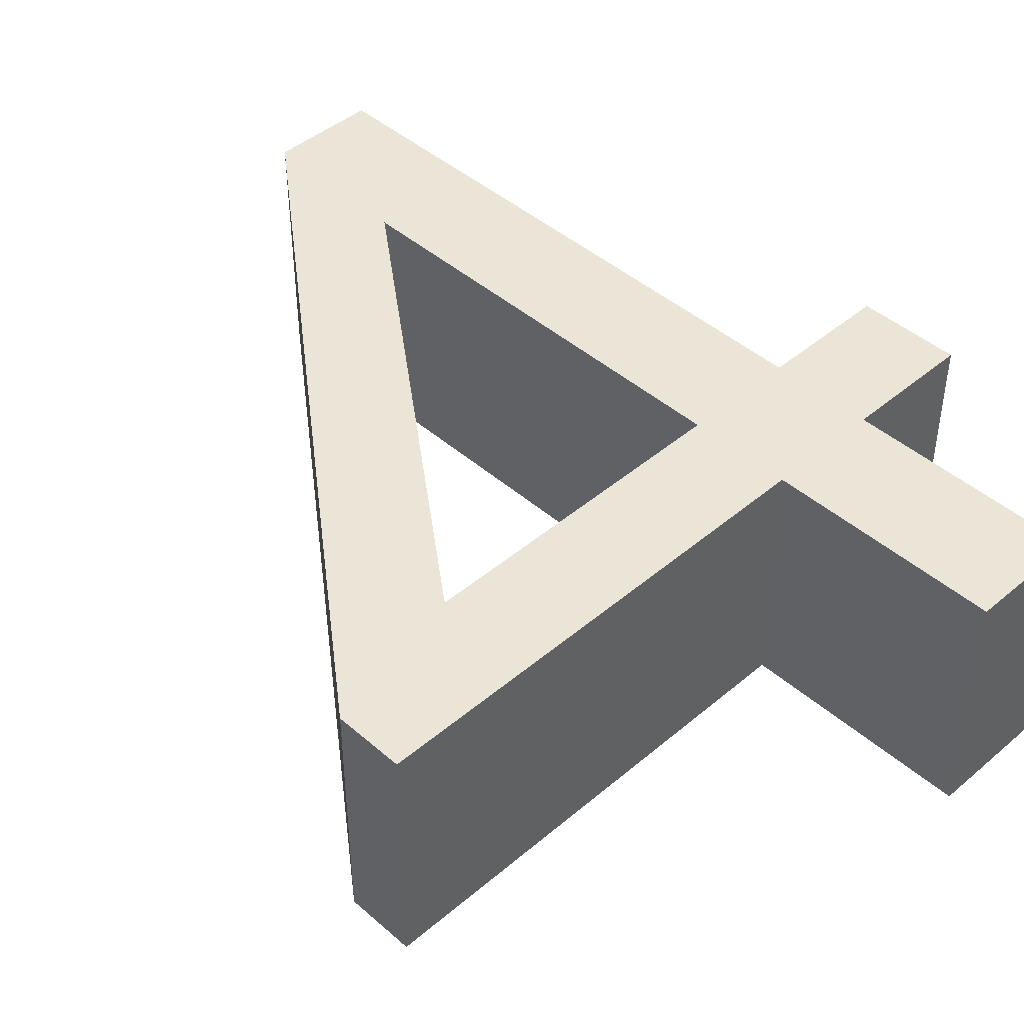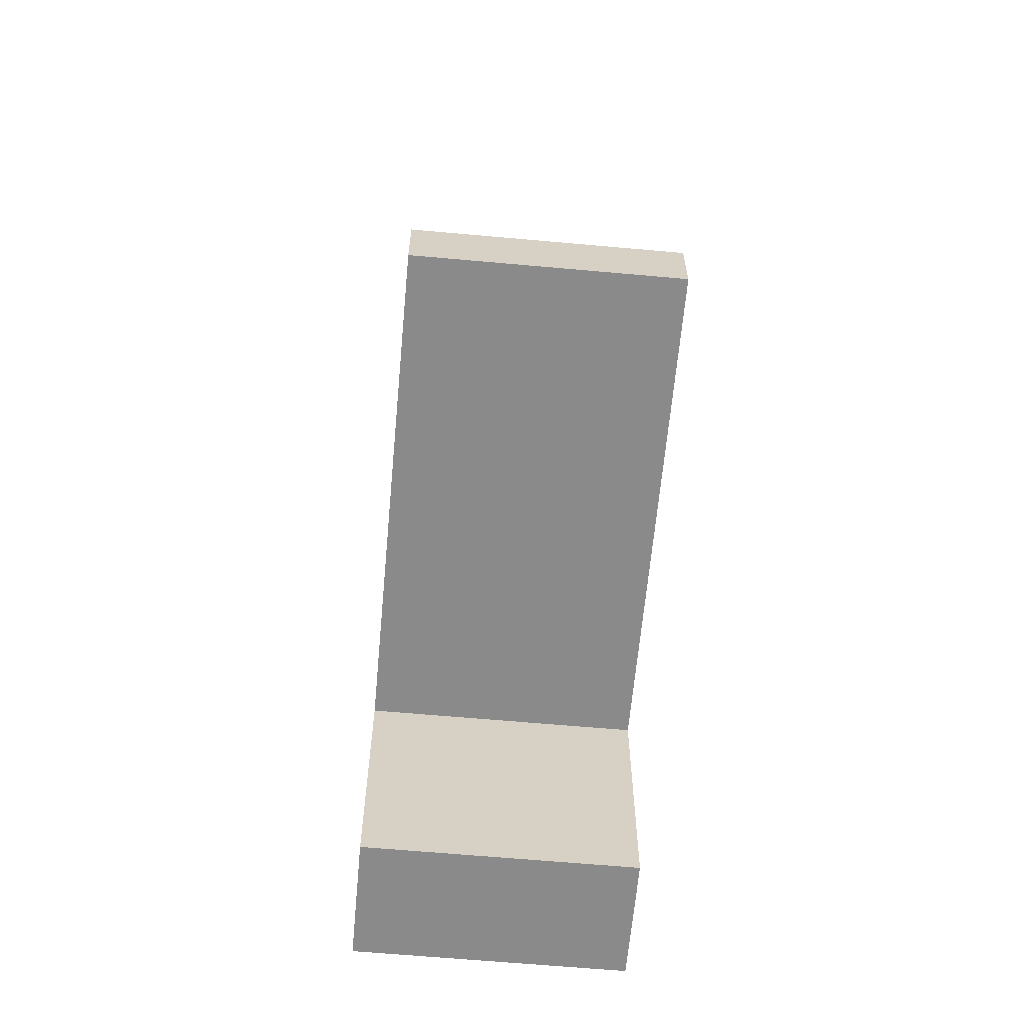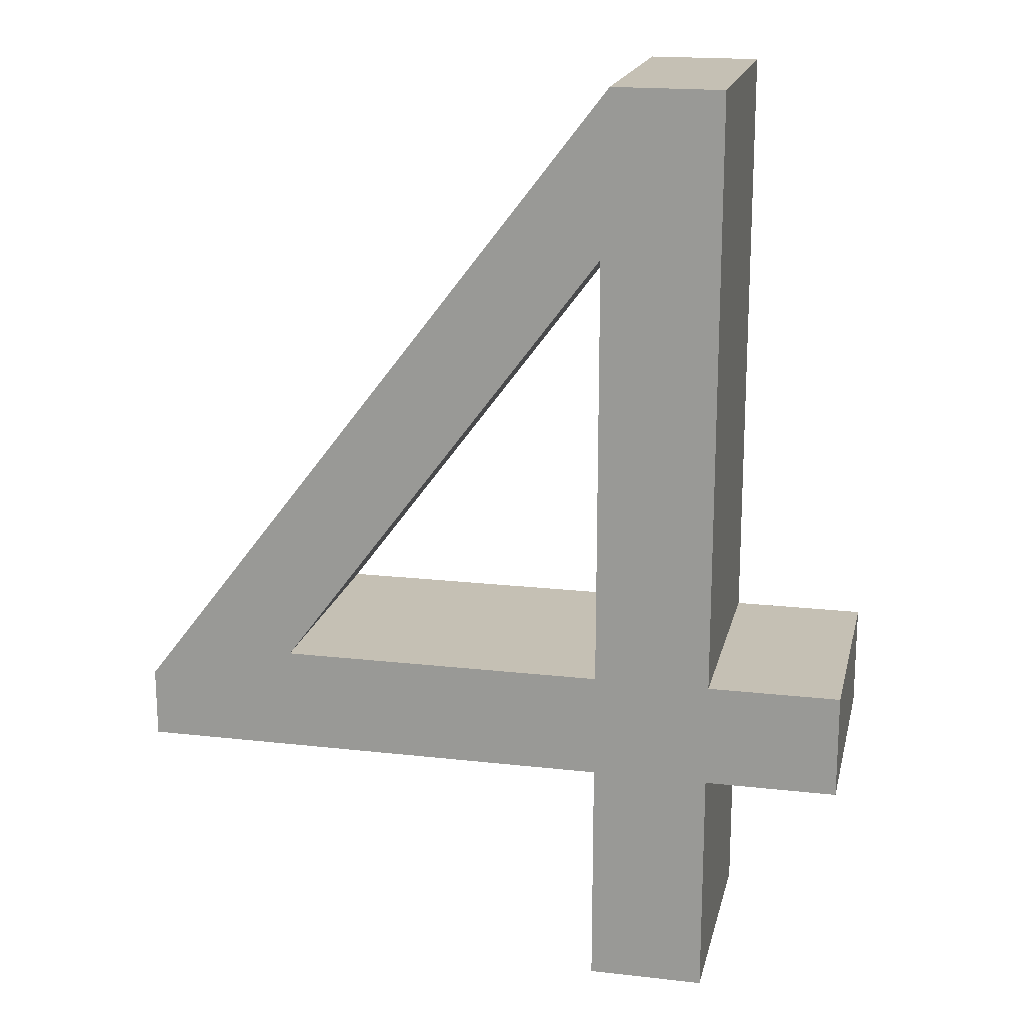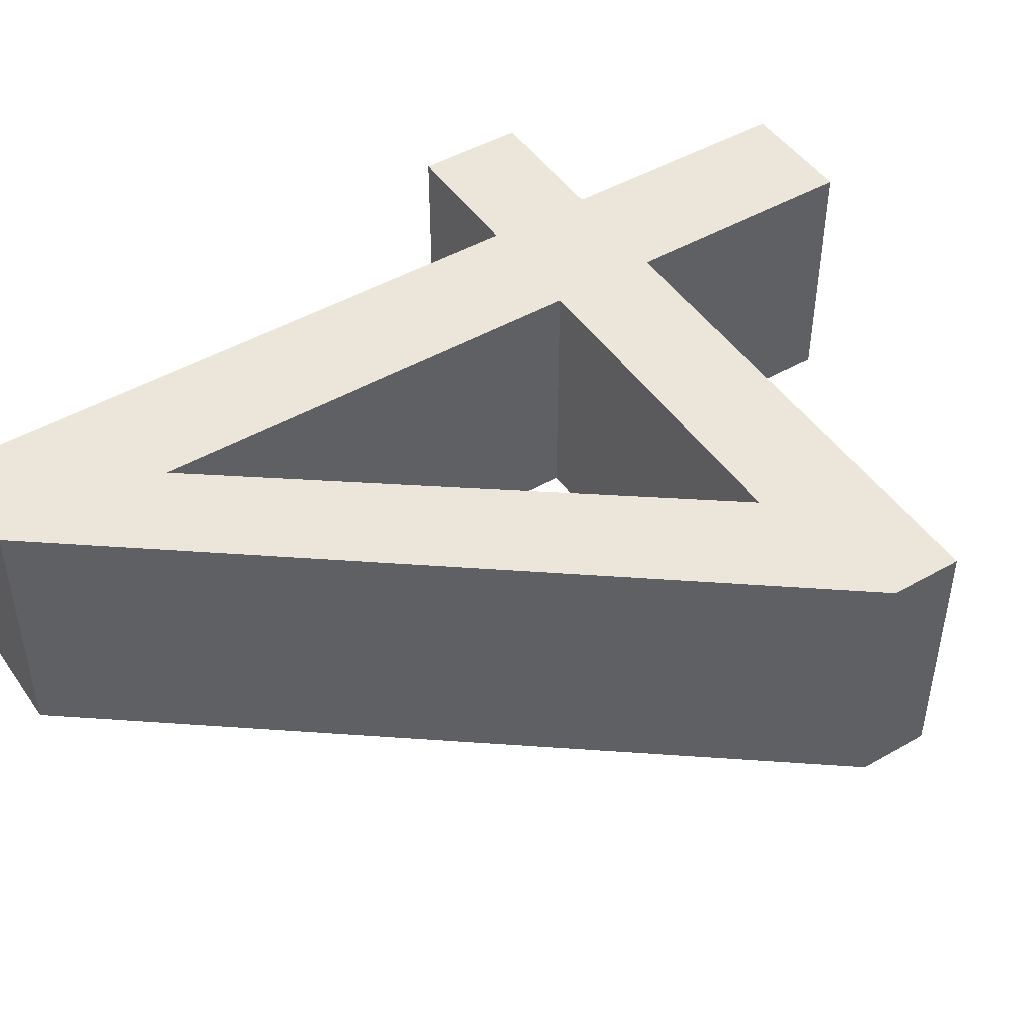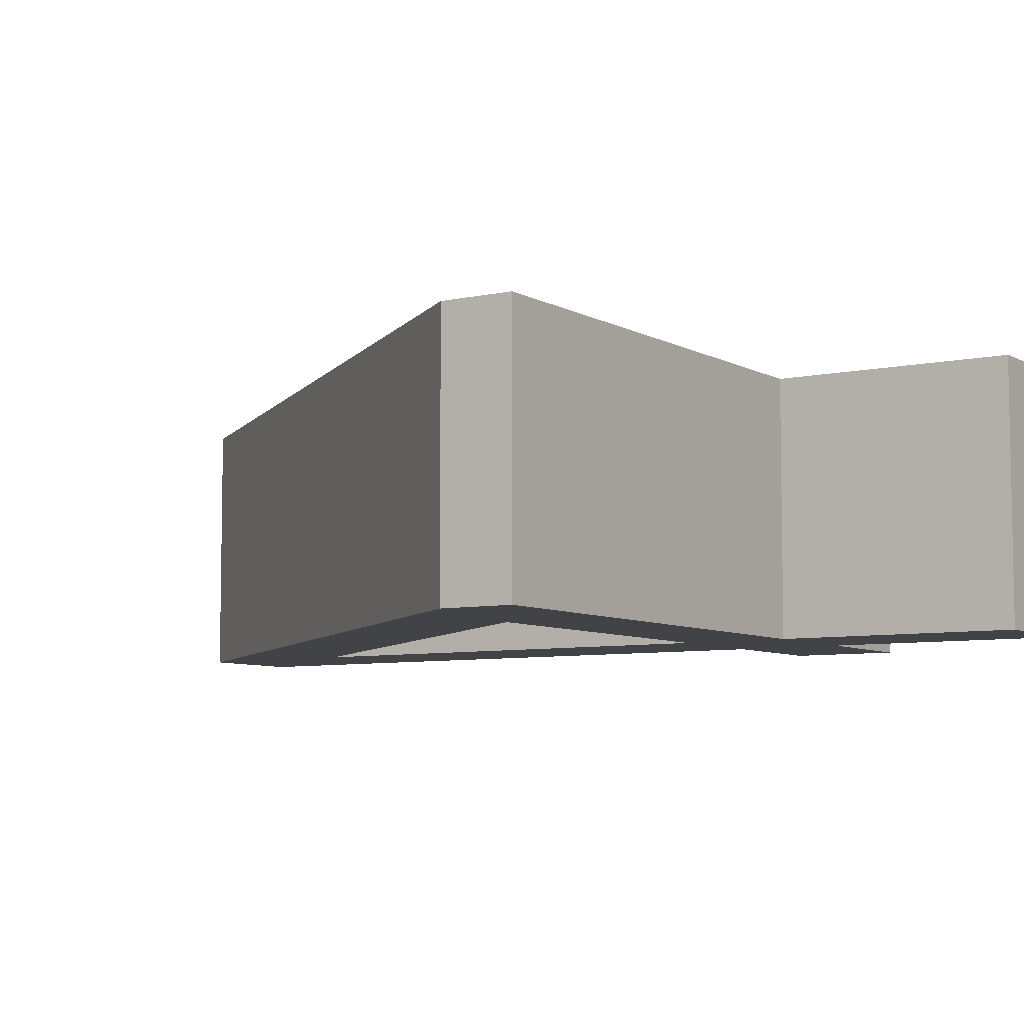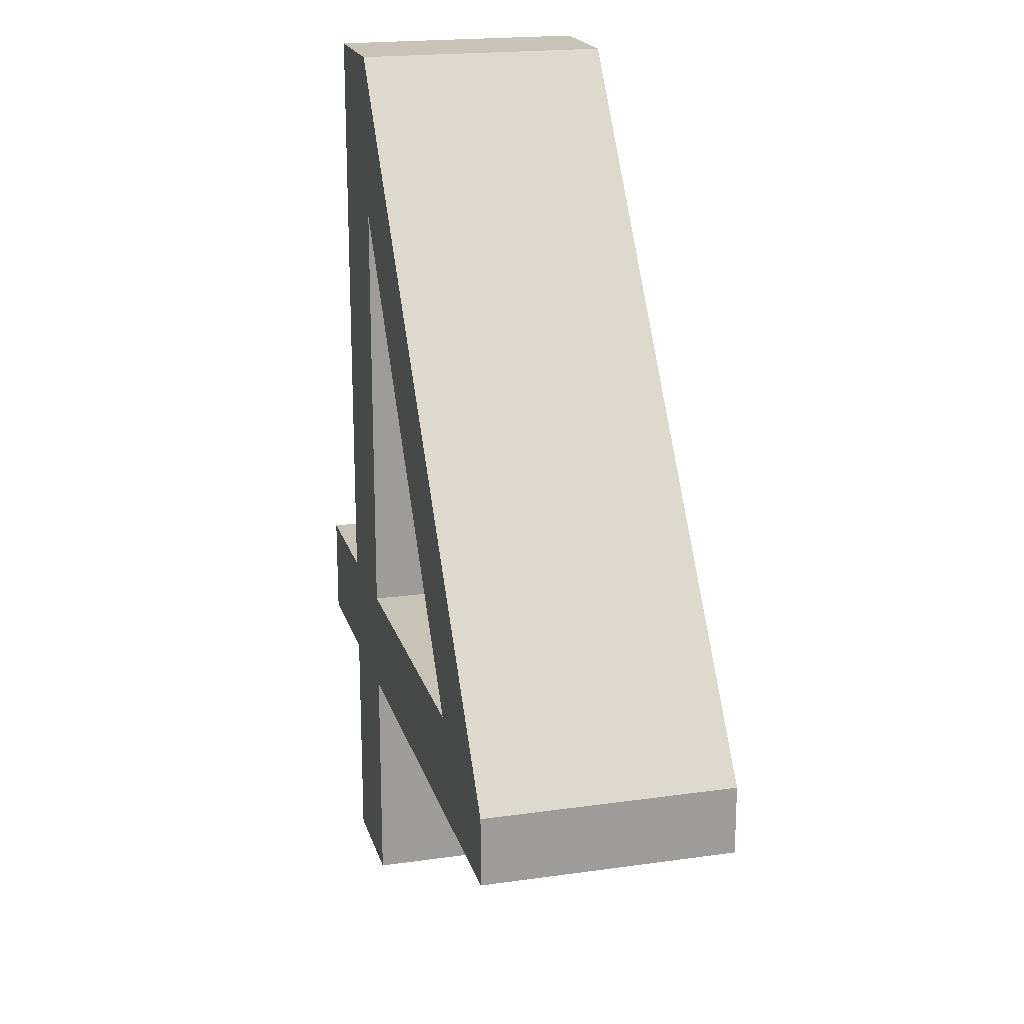
<metadata>
{"format":"obj","ext":"obj","renderer":"f3d","projection":"perspective","resolution":1024,"background":"white","views":[{"elev":44.4,"azim":-44.6,"up":"+Z"},{"elev":-63.6,"azim":-95.2,"up":"+Y"},{"elev":18.2,"azim":12.5,"up":"+Y"},{"elev":47.0,"azim":-122.9,"up":"+Z"},{"elev":-6.9,"azim":-57.1,"up":"+Z"},{"elev":19.6,"azim":-104.8,"up":"+Y"}]}
</metadata>
<code>
g Body1
v 9.472 -11.85 0
v 3.016 -11.85 0
v 3.016 -11.85 5
v 9.472 -11.85 5
v 9.472 -3.254 0
v 9.472 -3.254 5
v 11.77 -18.52 0
v 11.77 -13.92 0
v 11.77 -13.92 5
v 11.77 -18.52 5
v 9.472 -18.52 0
v 9.472 -18.52 5
v 9.472 -13.92 0
v 9.472 -13.92 5
v 0 -13.92 0
v 0 -13.92 5
v 0 -12.54 0
v 0 -12.54 5
v 9.604 0 0
v 9.604 0 5
v 11.77 0 0
v 11.77 0 5
v 11.77 -11.85 0
v 11.77 -11.85 5
v 14.39 -11.85 0
v 14.39 -11.85 5
v 14.39 -13.92 0
v 14.39 -13.92 5
f 1 2 4
f 4 2 3
f 5 1 6
f 6 1 4
f 2 5 3
f 3 5 6
f 7 8 10
f 10 8 9
f 11 7 12
f 12 7 10
f 13 11 14
f 14 11 12
f 15 13 16
f 16 13 14
f 17 15 18
f 18 15 16
f 19 17 20
f 20 17 18
f 21 19 22
f 22 19 20
f 23 21 24
f 24 21 22
f 25 23 26
f 26 23 24
f 27 25 28
f 28 25 26
f 8 27 9
f 9 27 28
f 6 18 3
f 3 18 16
f 3 16 14
f 4 24 6
f 6 24 22
f 6 22 20
f 3 14 4
f 4 14 9
f 4 9 24
f 24 9 28
f 24 28 26
f 20 18 6
f 12 10 14
f 14 10 9
f 2 17 5
f 5 17 19
f 5 19 21
f 1 13 2
f 2 13 15
f 2 15 17
f 5 23 1
f 1 23 8
f 1 8 13
f 13 8 11
f 11 8 7
f 25 27 23
f 23 27 8
f 21 23 5

</code>
